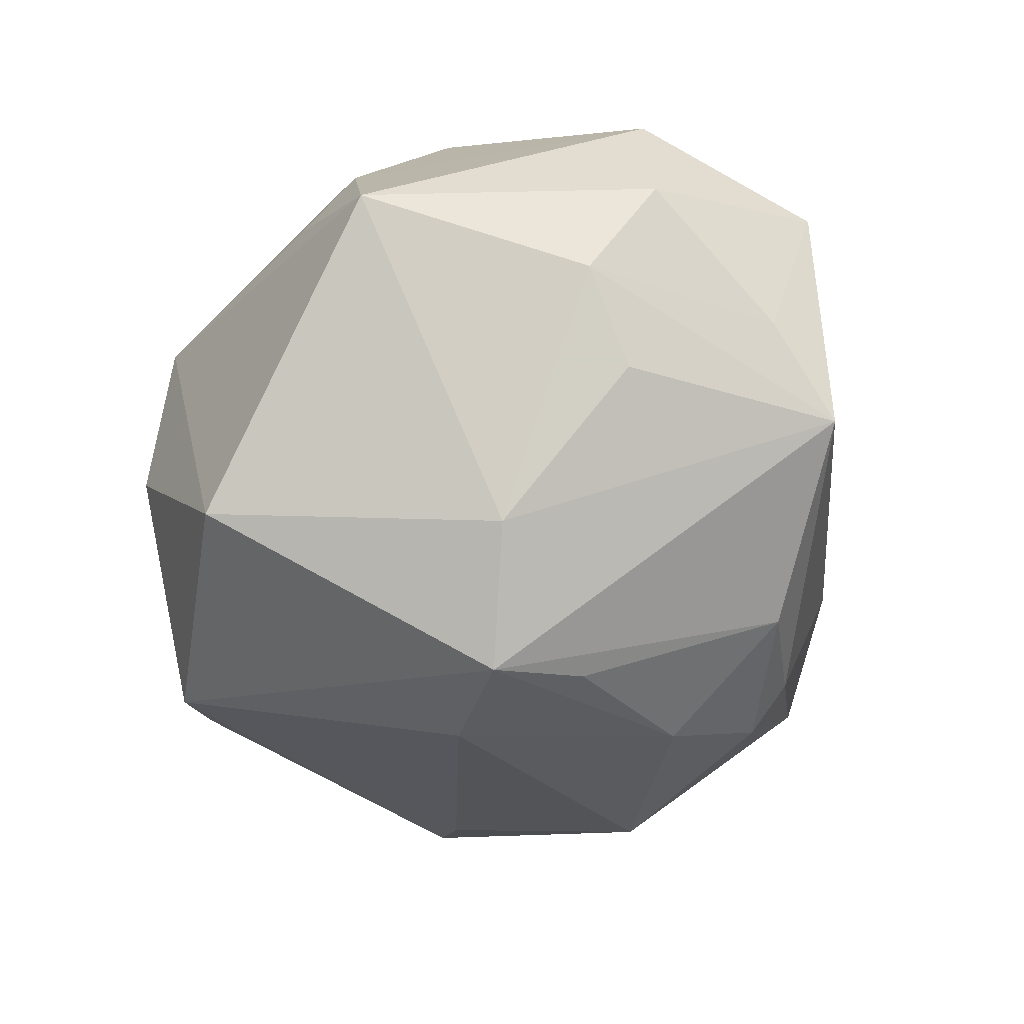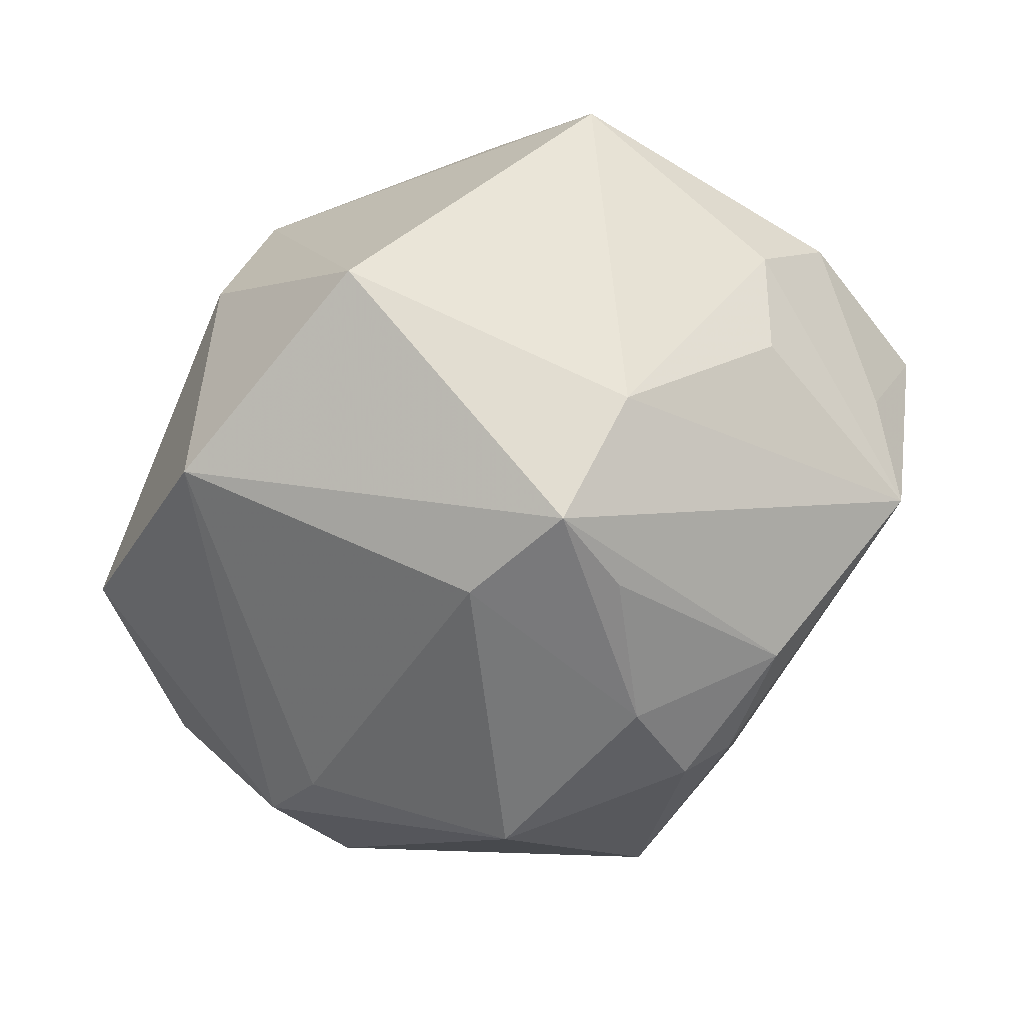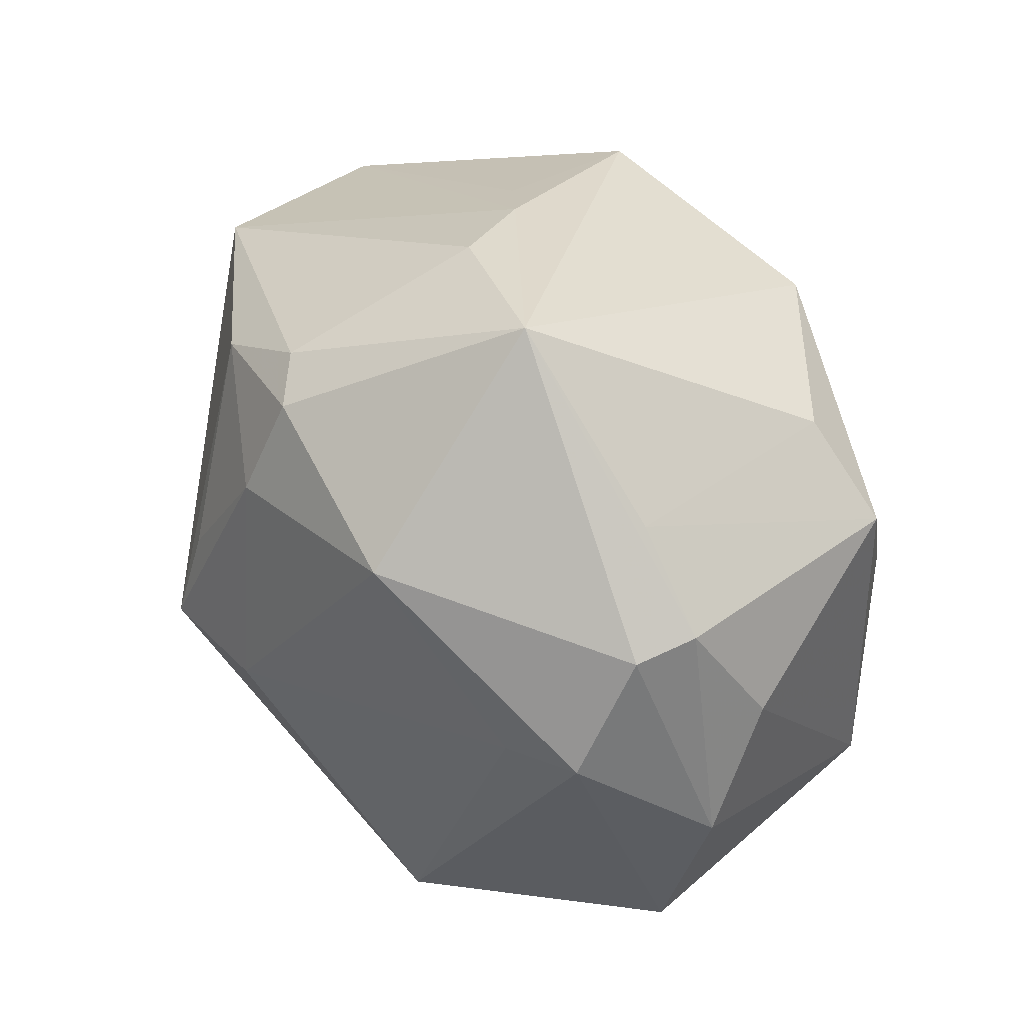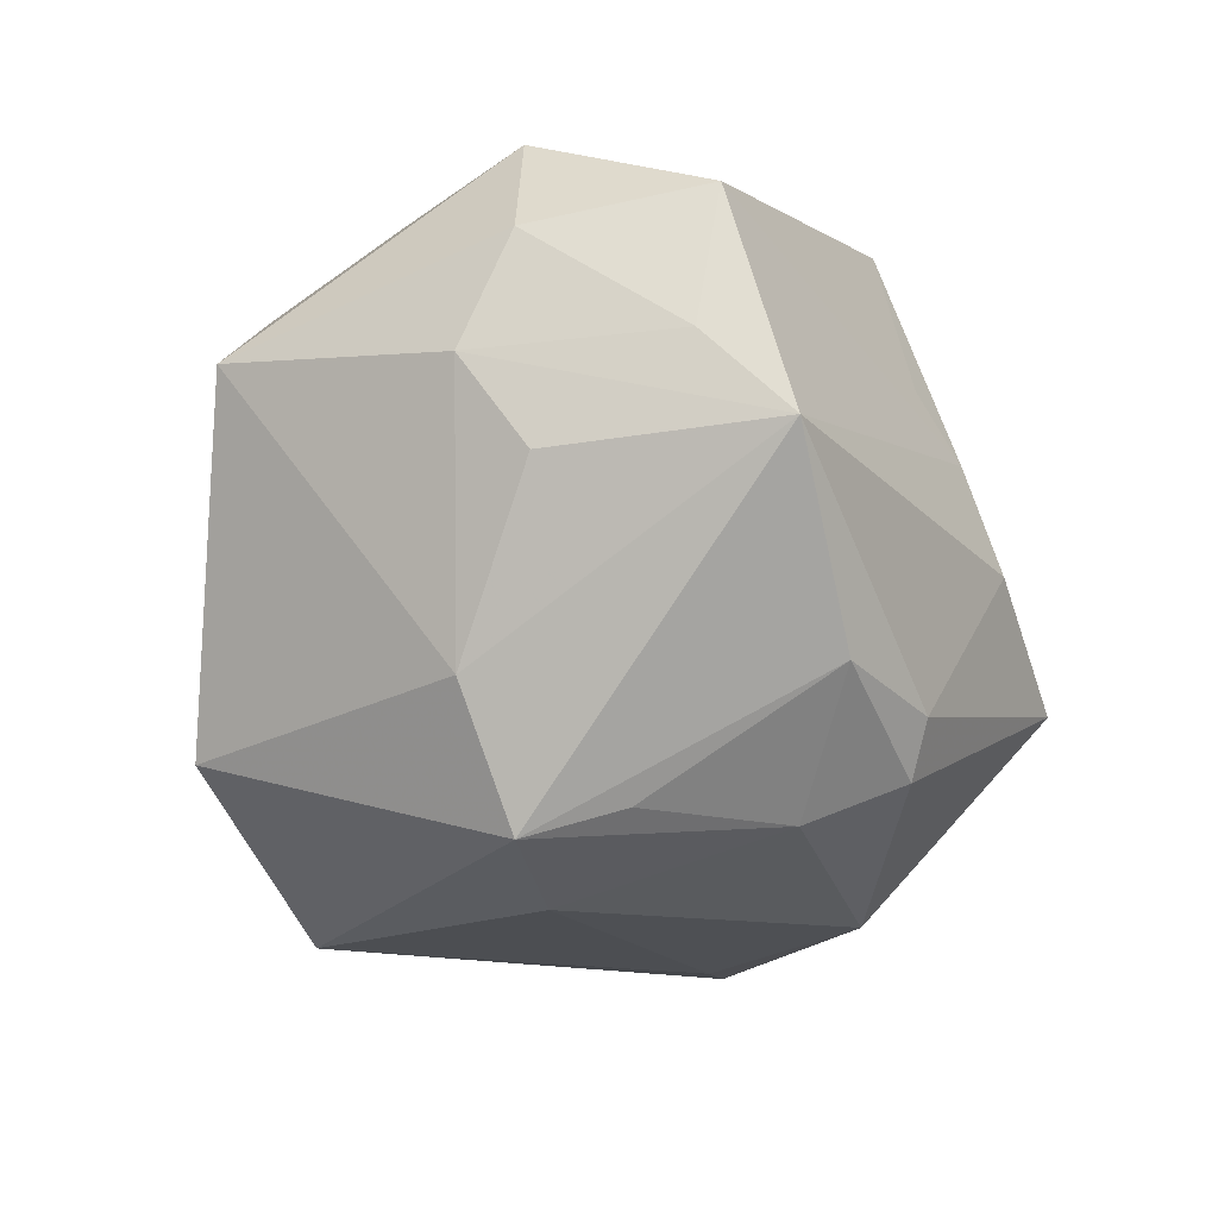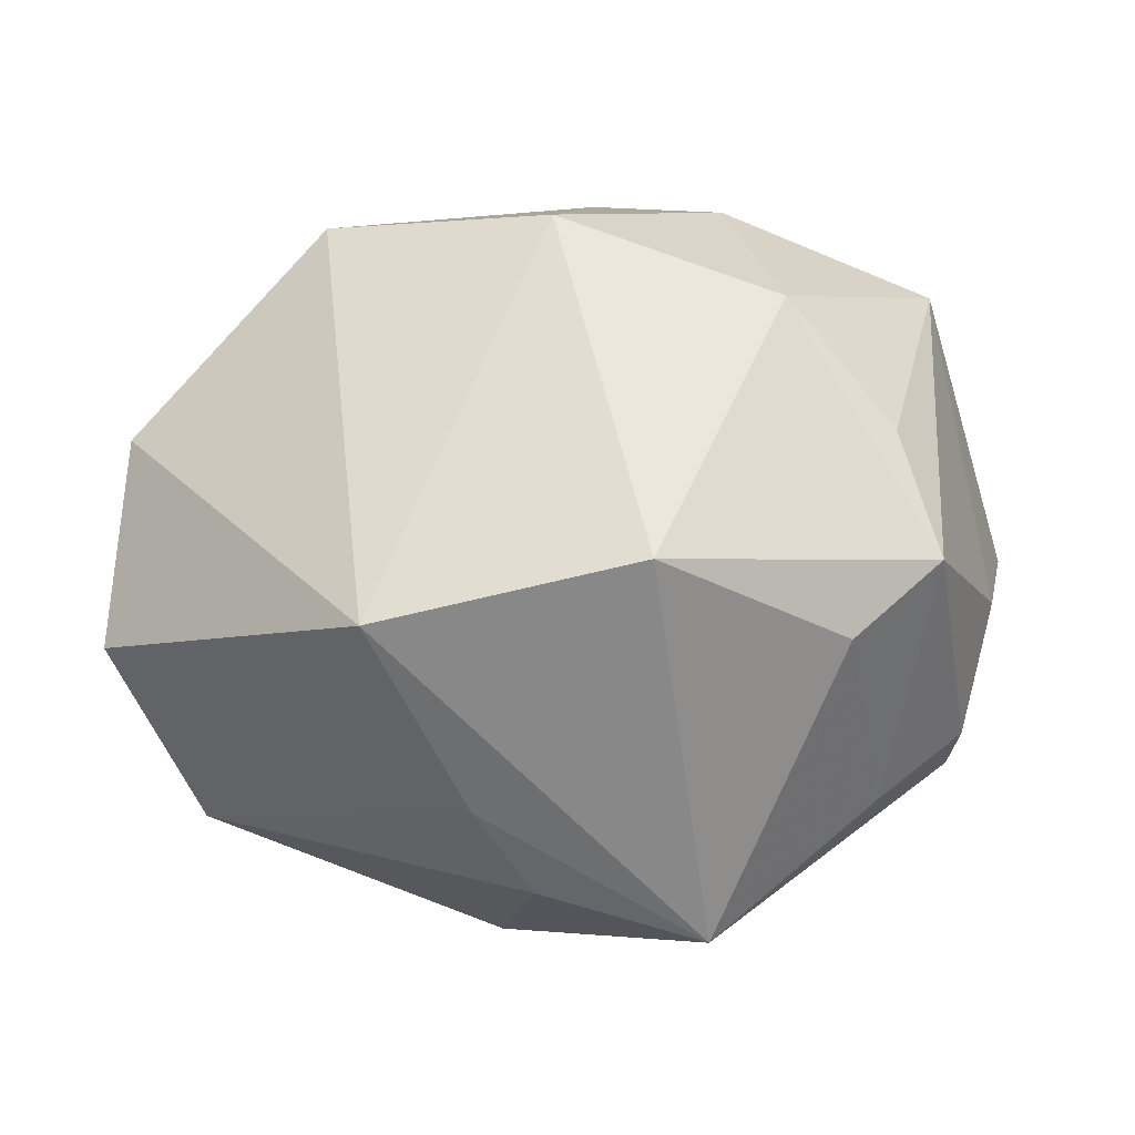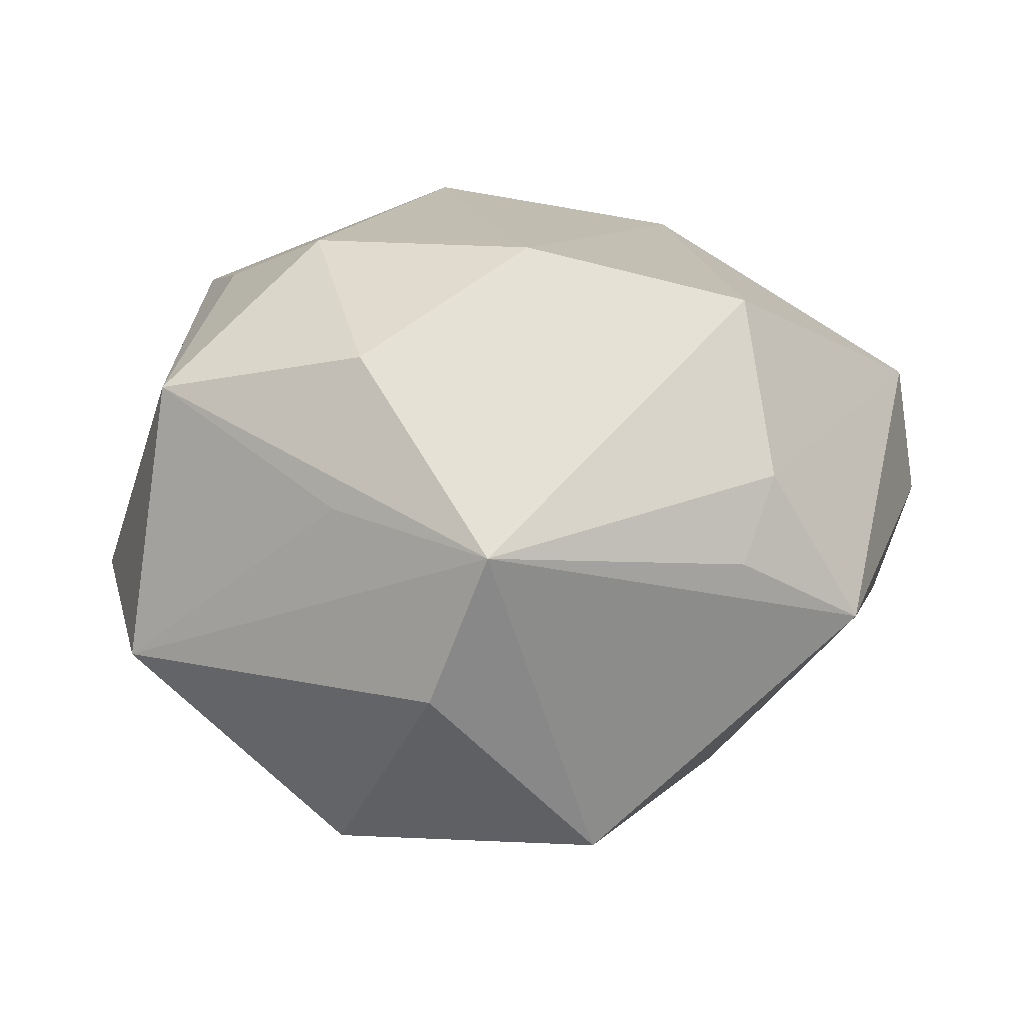
<metadata>
{"format":"obj","ext":"obj","renderer":"f3d","projection":"perspective","resolution":1024,"background":"white","views":[{"elev":-45.9,"azim":69.7,"up":"+Z"},{"elev":-70.4,"azim":39.4,"up":"+Z"},{"elev":44.8,"azim":-121.6,"up":"+Y"},{"elev":-42.4,"azim":99.0,"up":"+Z"},{"elev":49.6,"azim":-179.1,"up":"+Z"},{"elev":24.3,"azim":0.2,"up":"+Z"}]}
</metadata>
<code>
v 0.0515 0.0001946 0.01938
v -0.046 0.007818 -0.02111
v -0.02398 -0.00484 0.03904
v 0.04254 -0.03389 0.0005853
v 0.04342 9.548e-05 -0.01853
v 0.04884 -0.006808 -0.008794
v 0.02196 0.03518 0.02863
v 0.002433 -0.0152 0.04148
v -0.04548 0.02149 -0.01299
v -0.05028 0.009191 0.002388
v -0.0006802 -0.005368 -0.0422
v -0.04646 0.02264 -0.005497
v 0.05367 0.02117 0.006682
v -0.03643 0.00748 0.03026
v 0.02053 0.0291 -0.03042
v -0.04738 -0.02706 -0.008358
v -0.03606 0.03208 -0.005914
v 0.002257 0.03363 -0.03242
v 0.02761 -0.01001 -0.03317
v -0.002152 -0.04678 0.01439
v 0.02886 -0.01854 0.03588
v -0.009043 0.03109 0.0353
v 0.03195 -0.03215 0.0185
v -0.02109 0.02614 -0.03343
v 0.02827 -0.03744 0.009241
v -0.03789 0.007085 -0.02589
v -0.01758 -0.02686 0.03156
v -0.02067 -0.03568 0.01561
v -0.03092 0.03088 0.02201
v 0.05424 4.282e-05 0.002949
v -0.02091 -0.03607 -0.02939
v 0.01343 0.005598 -0.04089
v 0.01045 0.04256 0.005197
v 0.007772 0.03612 -0.02827
v -0.009101 -0.04698 -0.004358
v -0.04118 0.02169 0.02475
v 0.01063 -0.04207 -0.02704
v -0.04259 -0.01952 0.02482
v 0.003578 0.02173 -0.0377
v 0.003384 0.0459 -0.005675
v 0.01844 0.0384 0.009759
v -0.05328 -0.004636 -0.006079
v 0.01428 -0.006194 -0.04425
v 0.04376 0.02704 -0.01823
v -0.0163 0.04939 -0.009967
v 0.04847 0.01753 -0.008944
f 19 43 44
f 44 5 19
f 30 1 4
f 44 43 15
f 37 31 43
f 37 19 4
f 43 19 37
f 4 1 23
f 1 21 23
f 20 21 8
f 20 23 21
f 20 38 28
f 20 37 4
f 6 5 44
f 6 30 4
f 4 19 6
f 6 19 5
f 18 15 39
f 28 38 16
f 16 20 28
f 14 38 3
f 8 22 3
f 7 21 1
f 8 21 7
f 7 22 8
f 27 20 8
f 38 20 27
f 8 3 27
f 27 3 38
f 4 23 25
f 25 20 4
f 23 20 25
f 31 37 35
f 37 20 35
f 35 16 31
f 20 16 35
f 46 6 44
f 30 6 46
f 32 15 43
f 43 39 32
f 32 39 15
f 18 39 24
f 42 38 10
f 42 16 38
f 42 10 12
f 13 7 1
f 1 30 13
f 30 46 13
f 13 46 44
f 44 33 13
f 43 31 11
f 11 39 43
f 11 24 39
f 9 42 12
f 31 16 2
f 16 42 2
f 2 9 24
f 42 9 2
f 45 29 22
f 22 7 45
f 7 33 45
f 45 9 12
f 18 24 45
f 24 9 45
f 12 10 36
f 36 38 14
f 10 38 36
f 22 29 36
f 14 3 36
f 36 3 22
f 41 33 7
f 7 13 41
f 41 13 33
f 26 11 31
f 31 2 26
f 24 11 26
f 26 2 24
f 40 33 44
f 40 45 33
f 29 45 17
f 17 36 29
f 17 45 12
f 12 36 17
f 44 15 34
f 34 40 44
f 34 15 18
f 18 45 34
f 45 40 34

</code>
